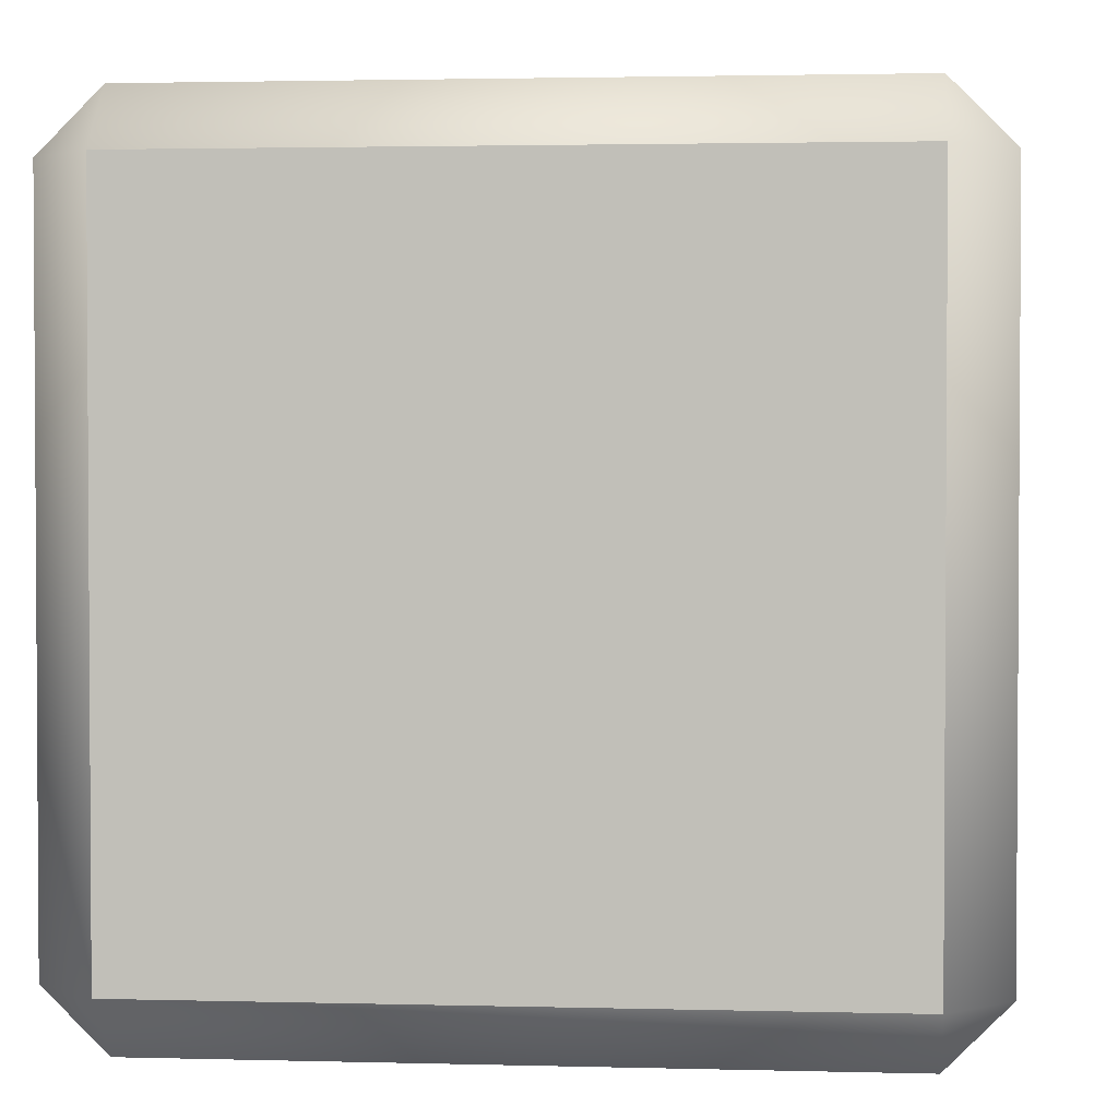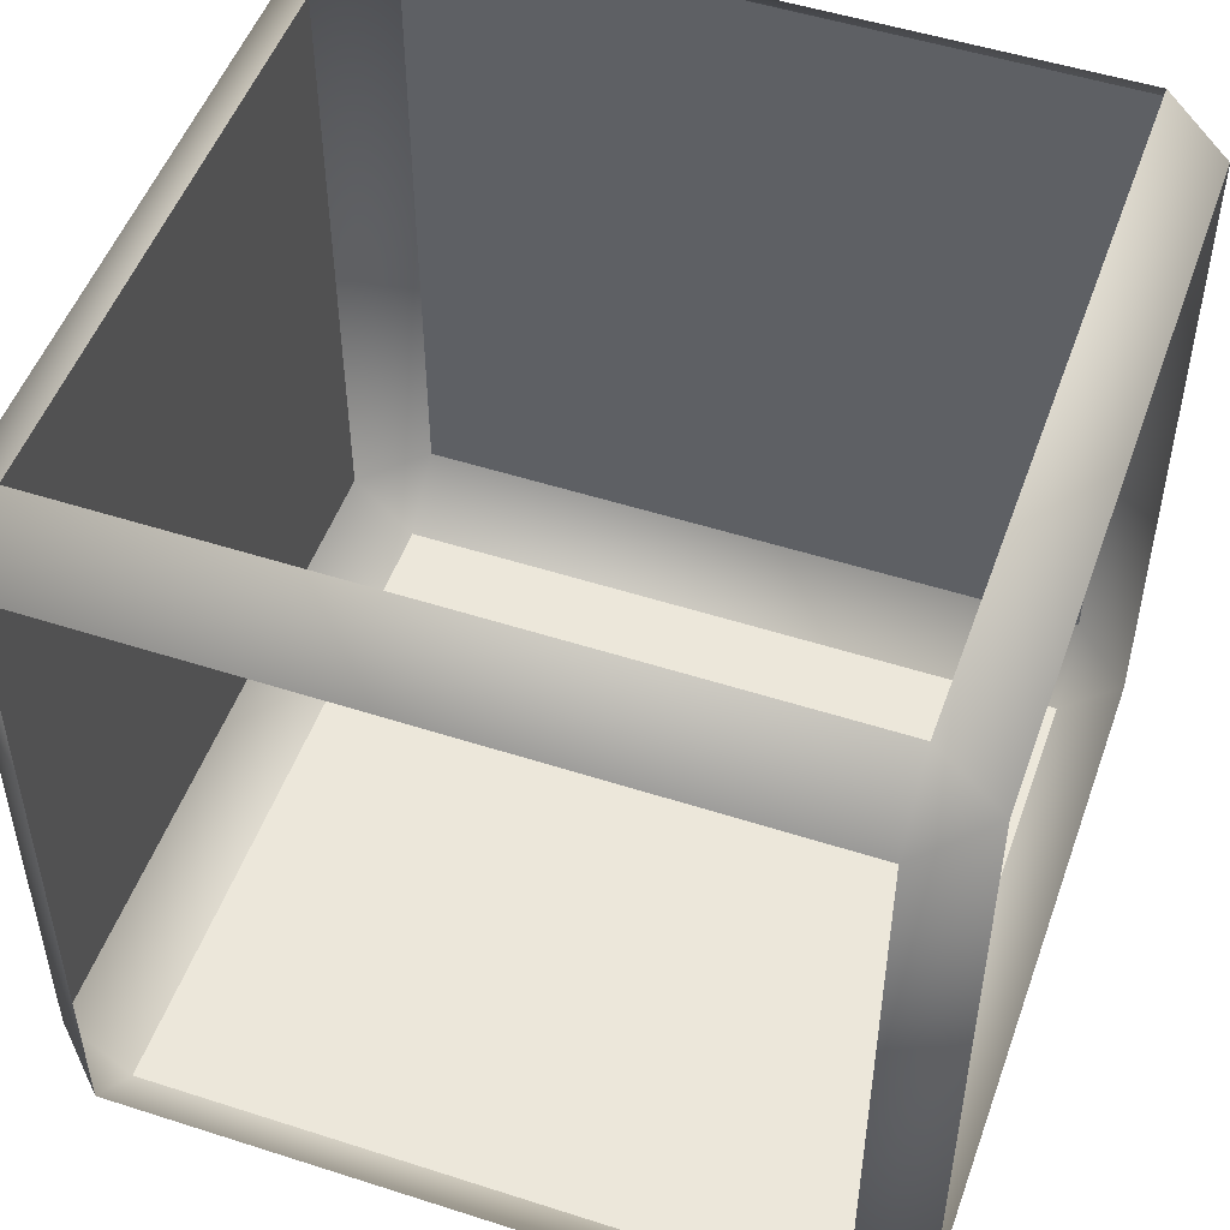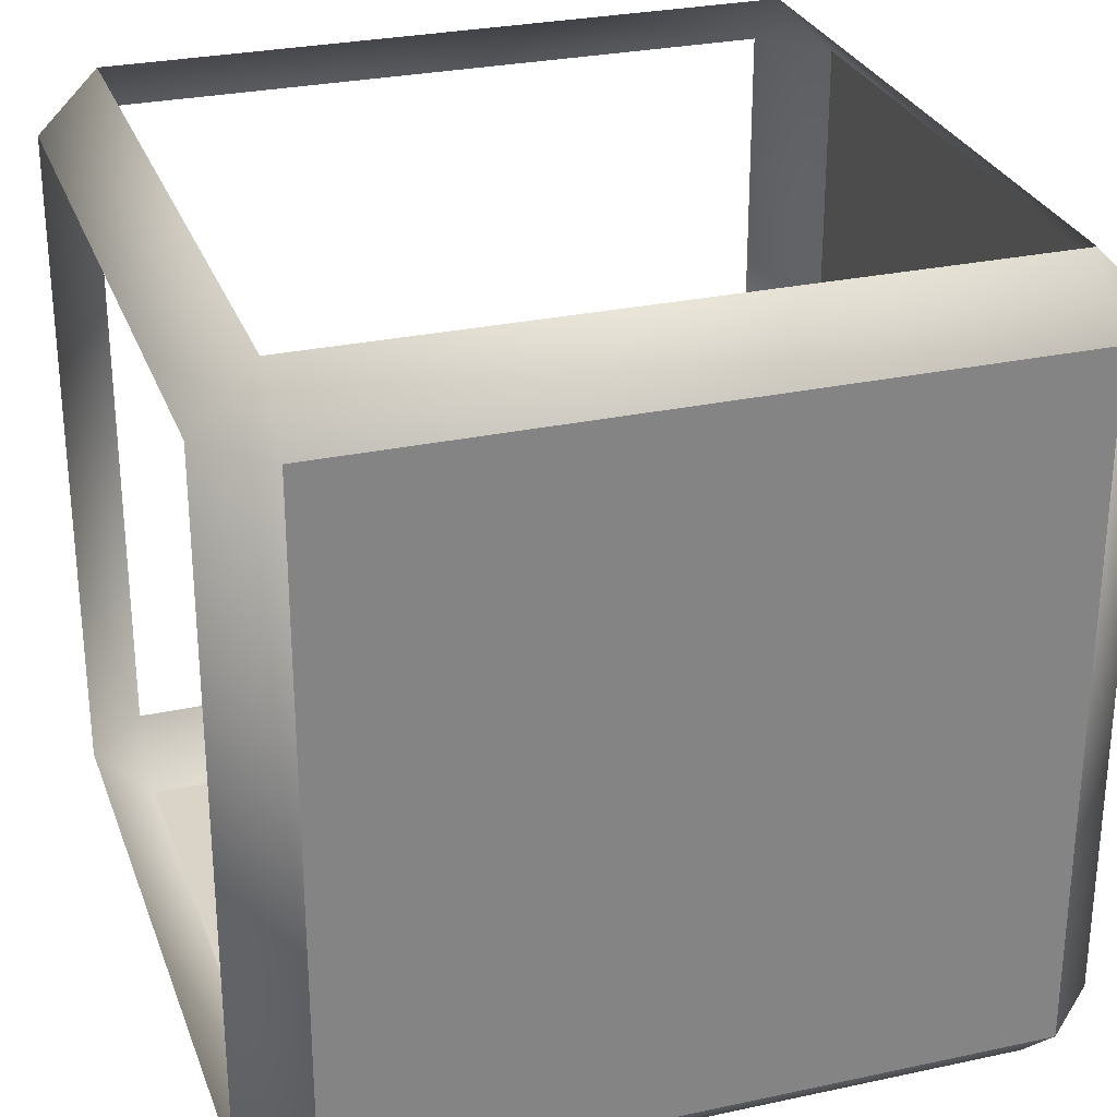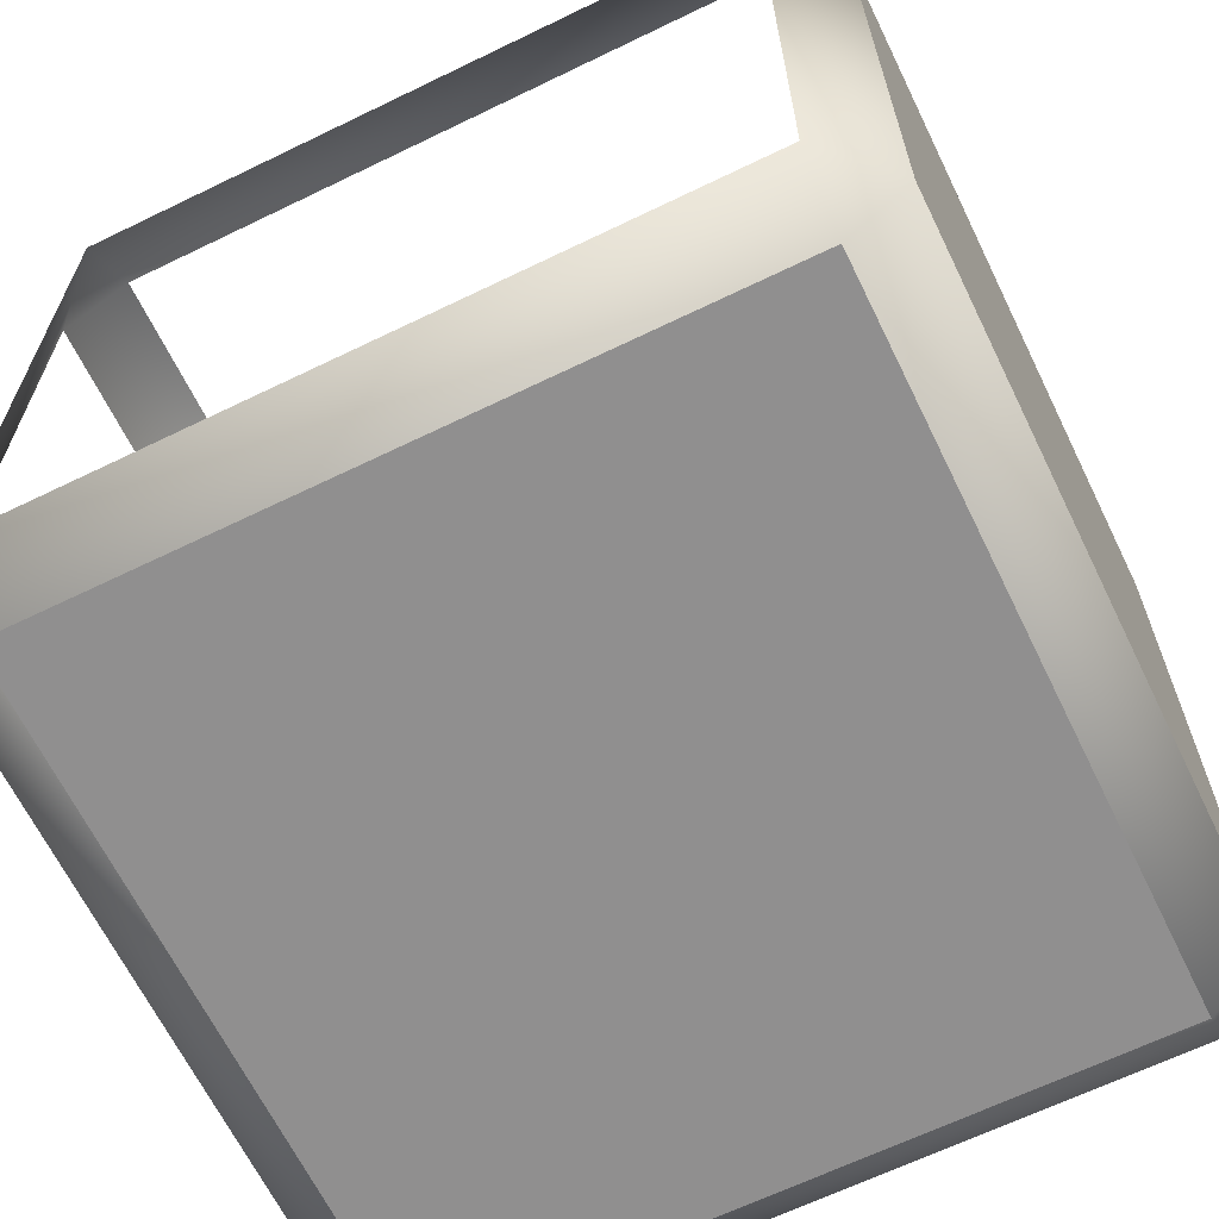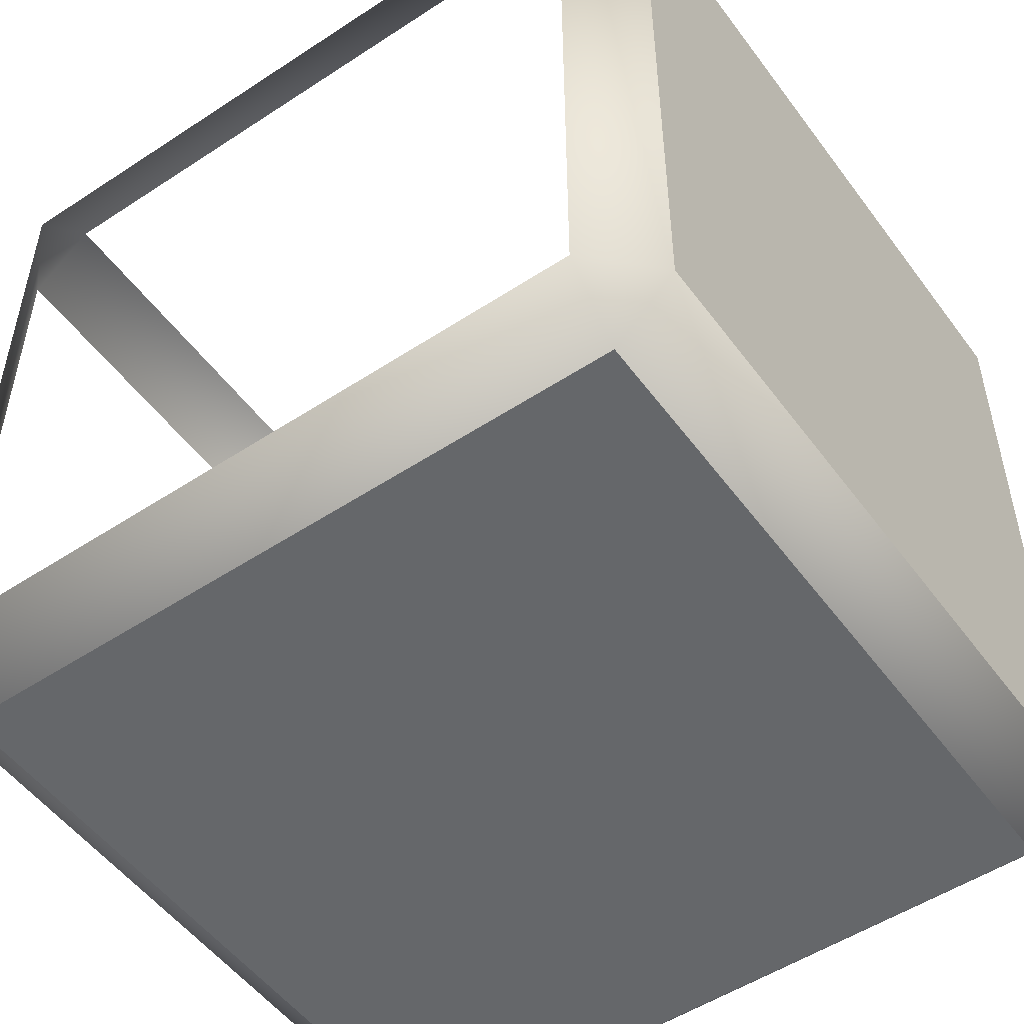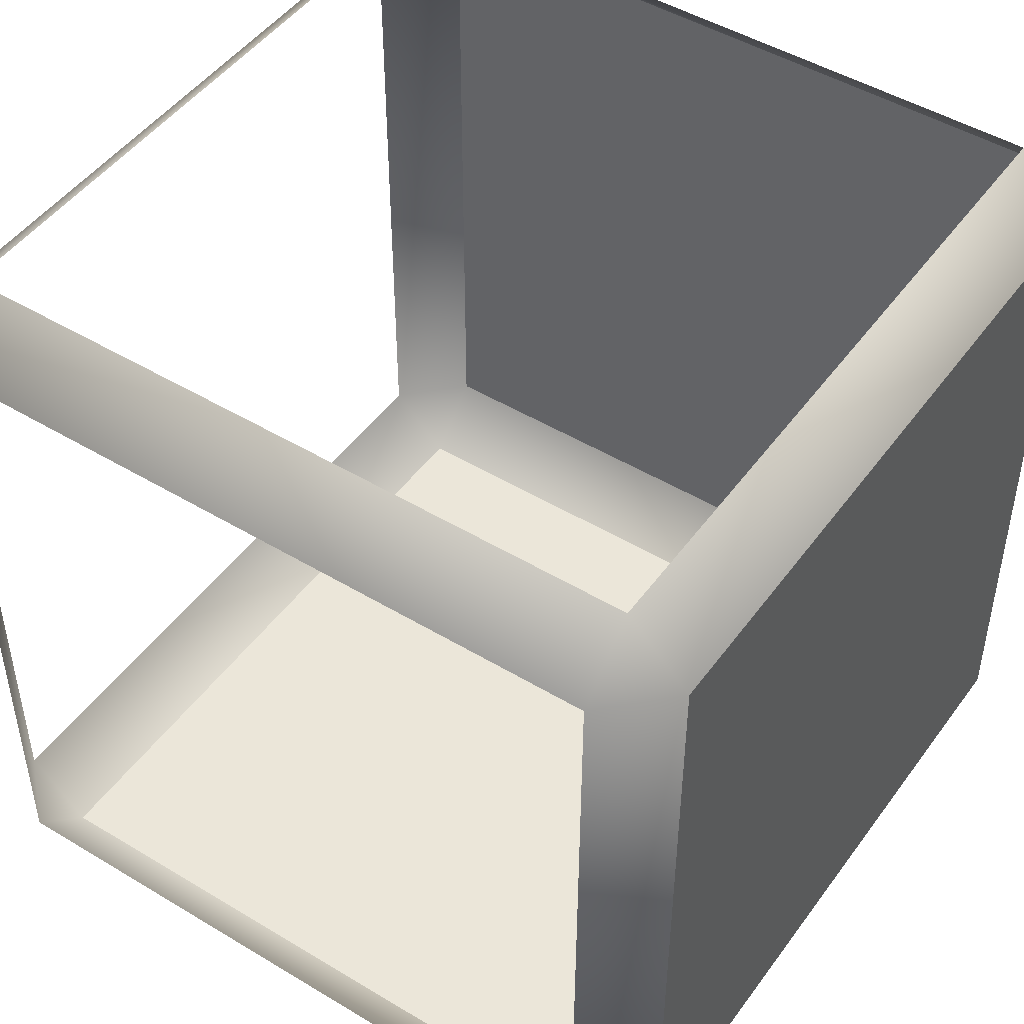
<metadata>
{"format":"obj","ext":"obj","renderer":"f3d","projection":"perspective","resolution":1024,"background":"white","views":[{"elev":2.2,"azim":-84.6,"up":"+Y"},{"elev":50.8,"azim":19.4,"up":"+Y"},{"elev":28.4,"azim":-108.0,"up":"+Z"},{"elev":-65.4,"azim":116.0,"up":"+Y"},{"elev":-52.0,"azim":-144.6,"up":"+Z"},{"elev":47.6,"azim":-145.8,"up":"+Z"}]}
</metadata>
<code>
v 25.75 25 34.25
v 34.25 25 34.25
v 34.25 25 25.75
v 25.75 25 25.75
v 25.75 25.75 35
v 34.25 25.75 35
v 35 25.75 34.25
v 35 25.75 25.75
v 34.25 25.75 25
v 25.75 25.75 25
v 25 25.75 25.75
v 25 25.75 34.25
v 25.75 34.25 35
v 34.25 34.25 35
v 35 34.25 34.25
v 35 34.25 25.75
v 34.25 34.25 25
v 25.75 34.25 25
v 25 34.25 25.75
v 25 34.25 34.25
v 25.75 35 34.25
v 34.25 35 34.25
v 34.25 35 25.75
v 25.75 35 25.75
o Corner
f 2 6 5 1
f 13 21 20
f 14 22 21 13
f 7 6 2
f 7 15 14 6
f 15 22 14
f 3 8 7 2
f 4 3 2 1
f 16 23 22 15
f 9 8 3
f 9 17 16 8
f 17 23 16
f 4 10 9 3
f 10 18 17 9
f 18 24 23 17
f 11 10 4
f 11 19 18 10
f 19 24 18
f 1 12 11 4
f 12 20 19 11
f 20 21 24 19
f 5 12 1
f 5 13 20 12

</code>
